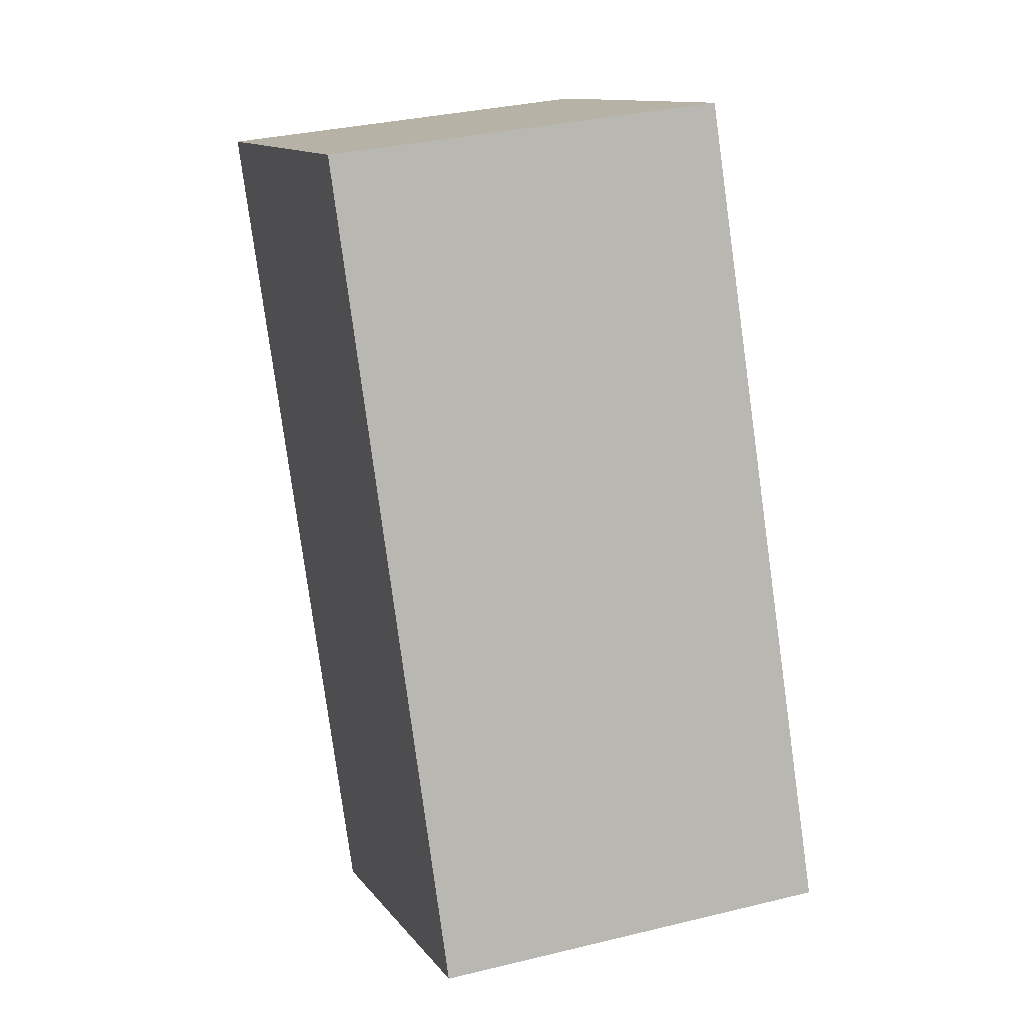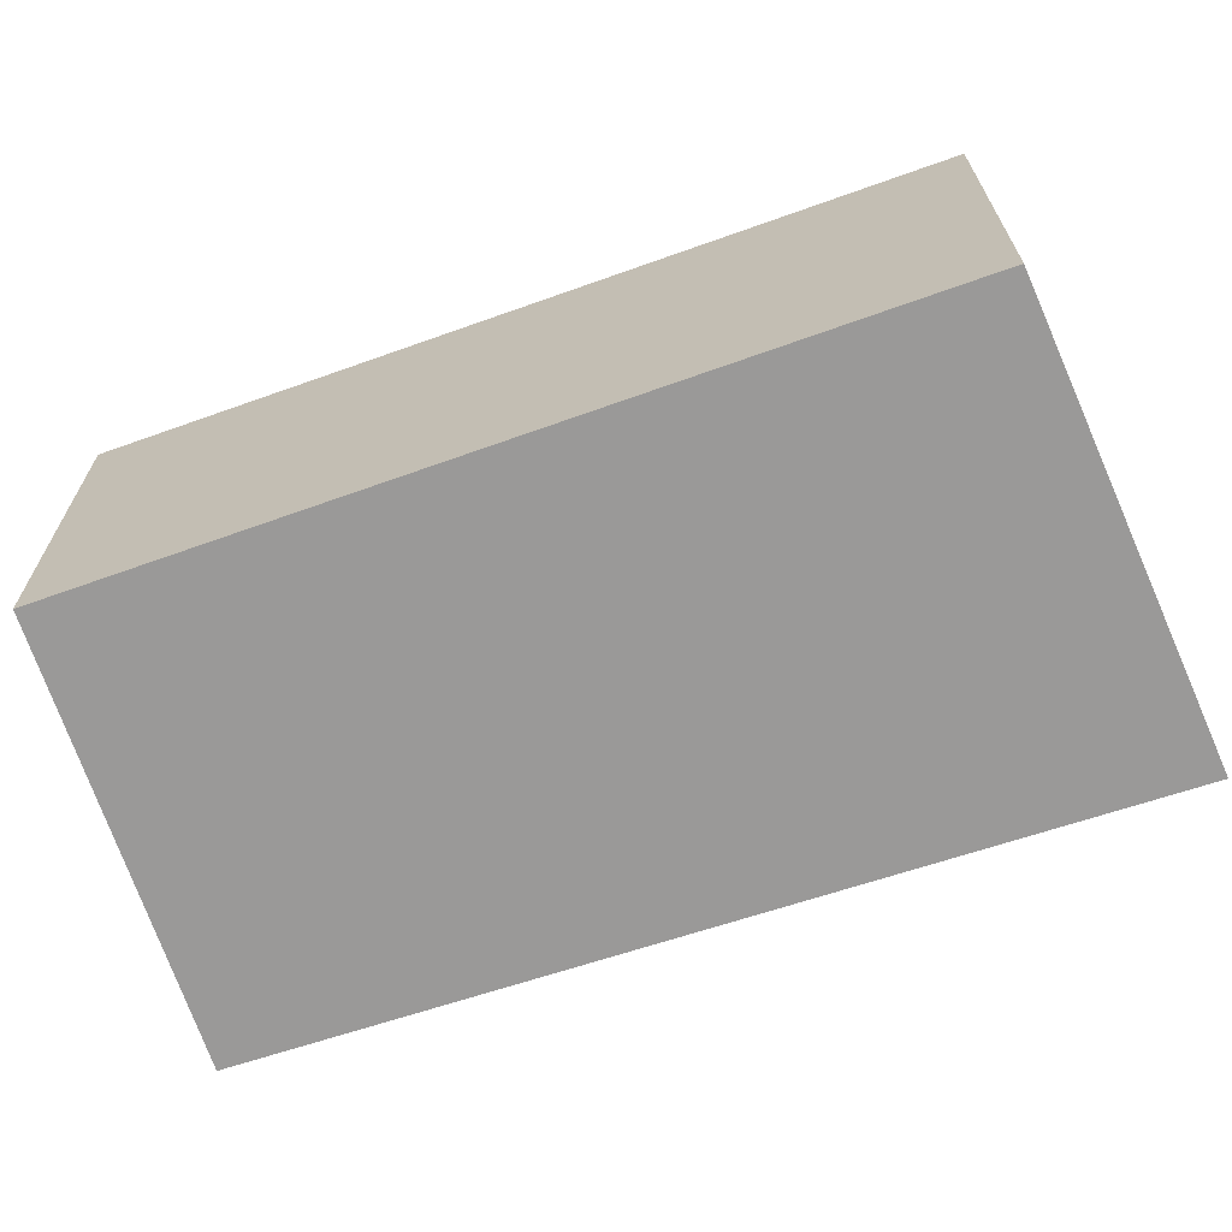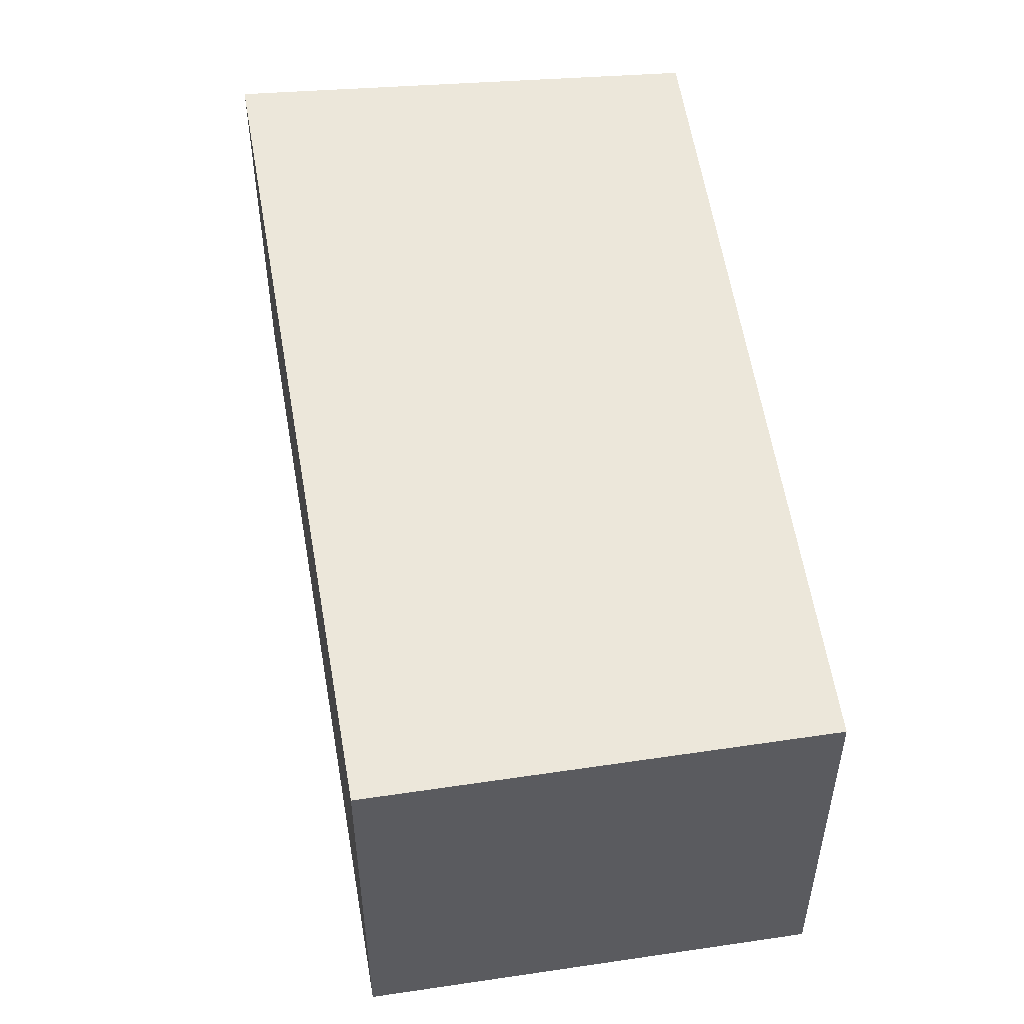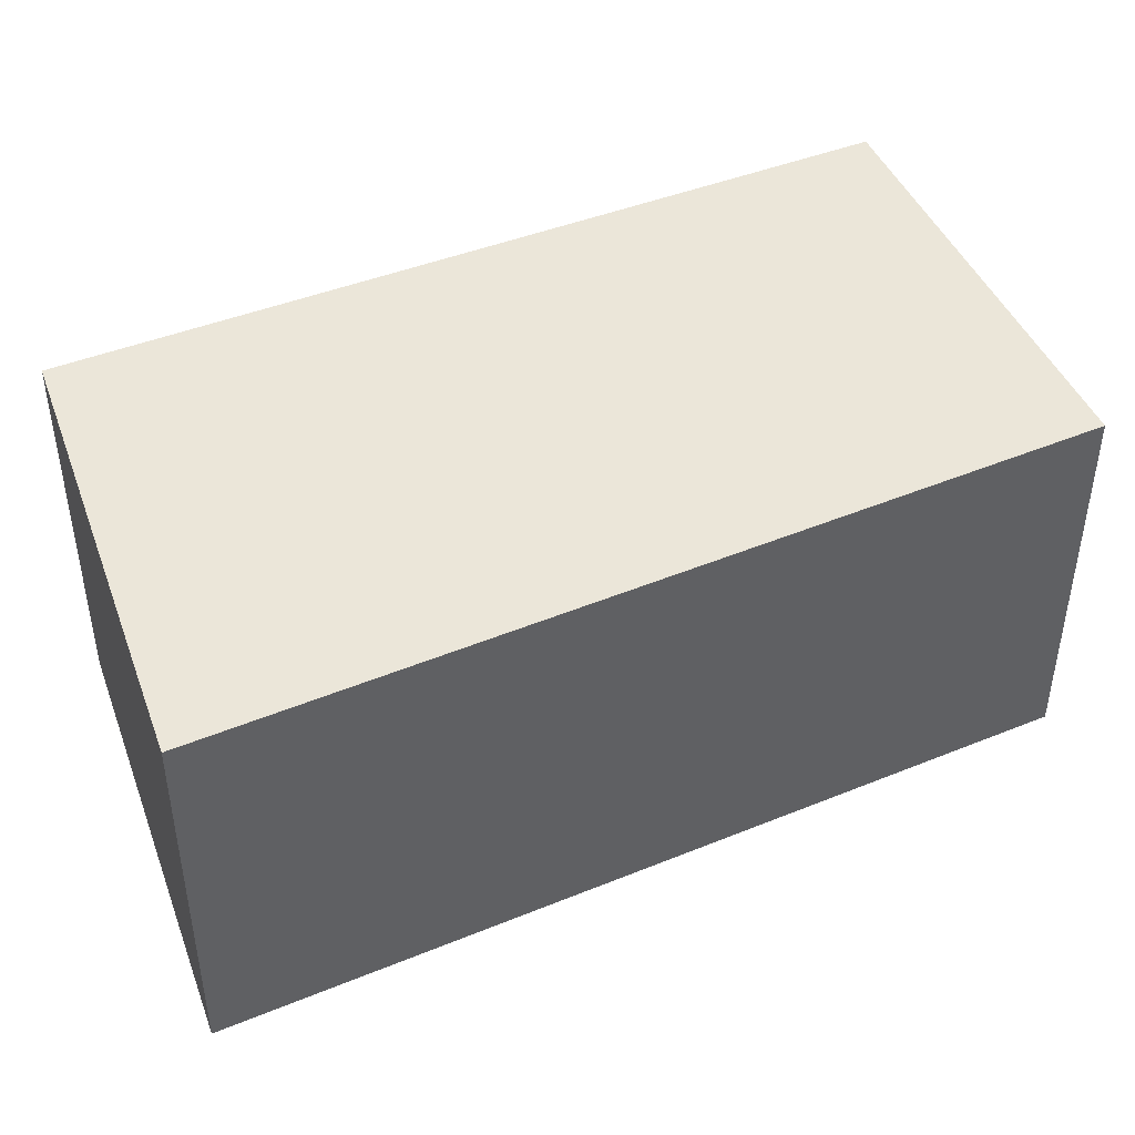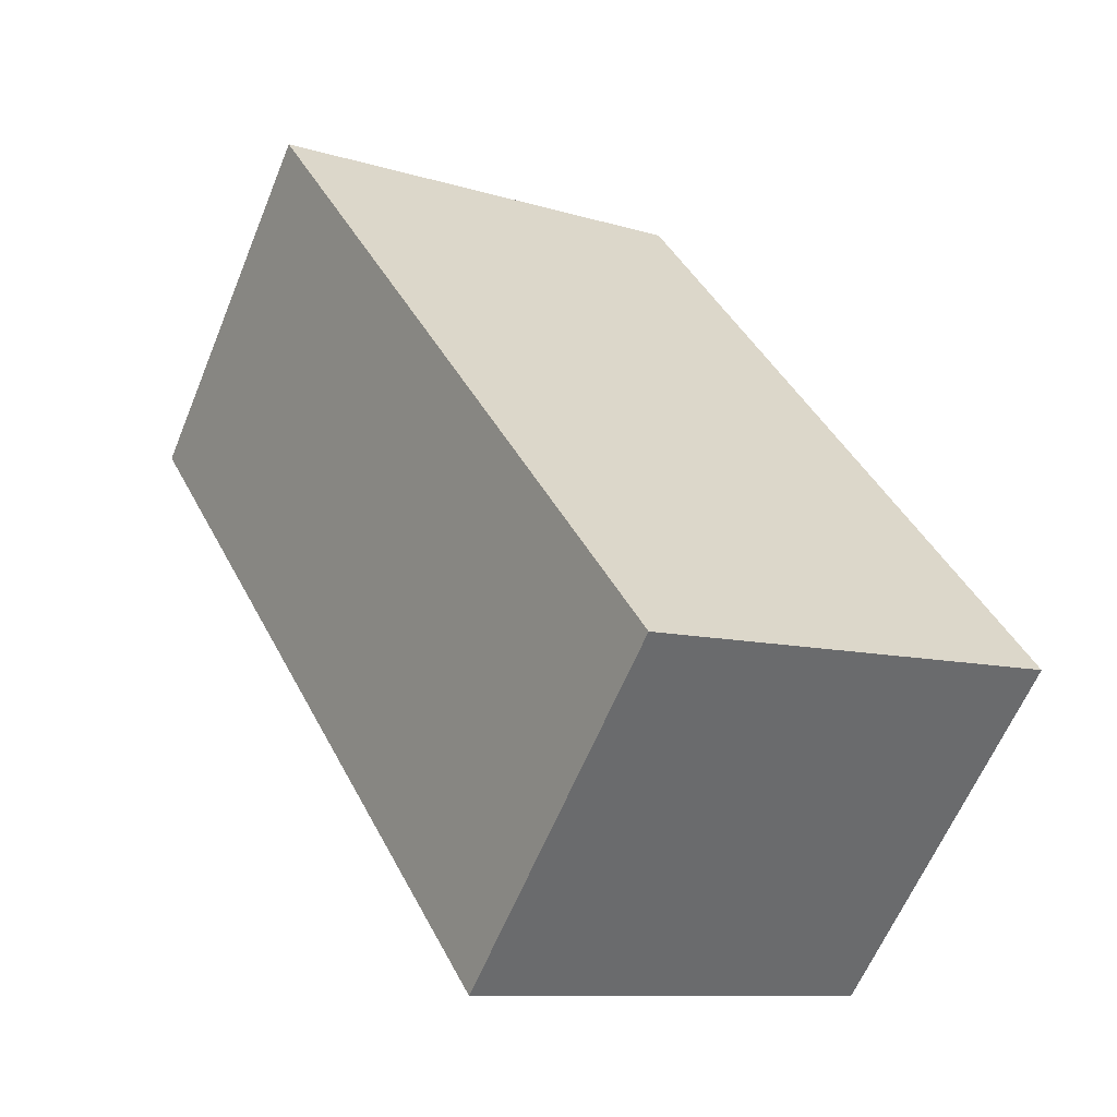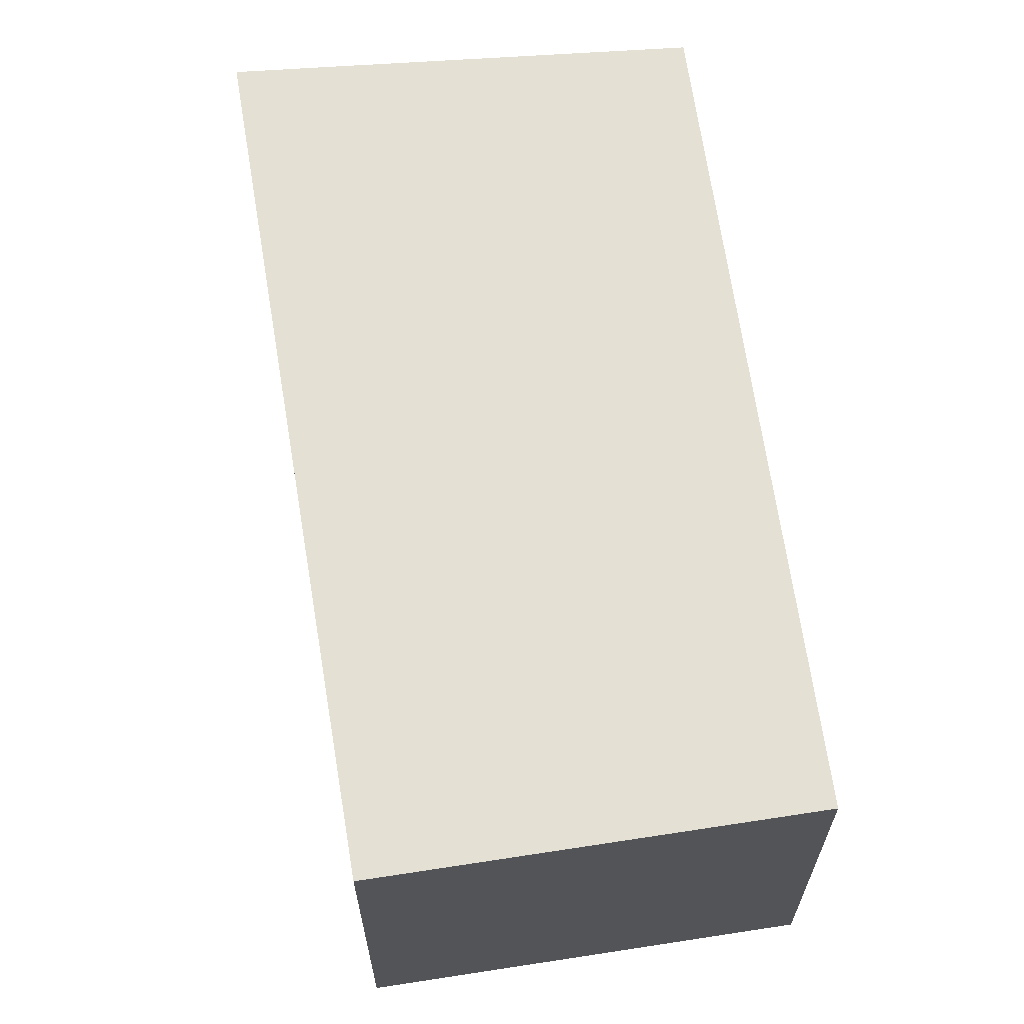
<metadata>
{"format":"obj","ext":"obj","renderer":"f3d","projection":"perspective","resolution":1024,"background":"white","views":[{"elev":32.7,"azim":-108.7,"up":"+Z"},{"elev":-69.1,"azim":-45.6,"up":"+Y"},{"elev":54.1,"azim":-163.3,"up":"+Y"},{"elev":47.2,"azim":91.5,"up":"+Y"},{"elev":-61.8,"azim":157.7,"up":"+Z"},{"elev":65.4,"azim":-163.1,"up":"+Y"}]}
</metadata>
<code>
v  0 1.233 7.55e-17
v  2.413 1.233 1.82
v  1.216 1.233 -0.586
v  1.075 1.233 2.326
v  2.184 1.233 1.907
v  2.413 -1.114e-16 1.82
v  1.216 3.588e-17 -0.586
v  0 0 0
v  1.075 -1.424e-16 2.326
v  2.184 -1.168e-16 1.907
g defaultobject
f 1 2 3
f 2 1 4
f 2 4 5
f 6 3 2
f 3 6 7
f 7 1 3
f 1 7 8
f 8 4 1
f 4 8 9
f 5 6 2
f 6 5 4
f 6 4 10
f 10 4 9
f 10 7 6
f 7 10 9
f 7 9 8

</code>
